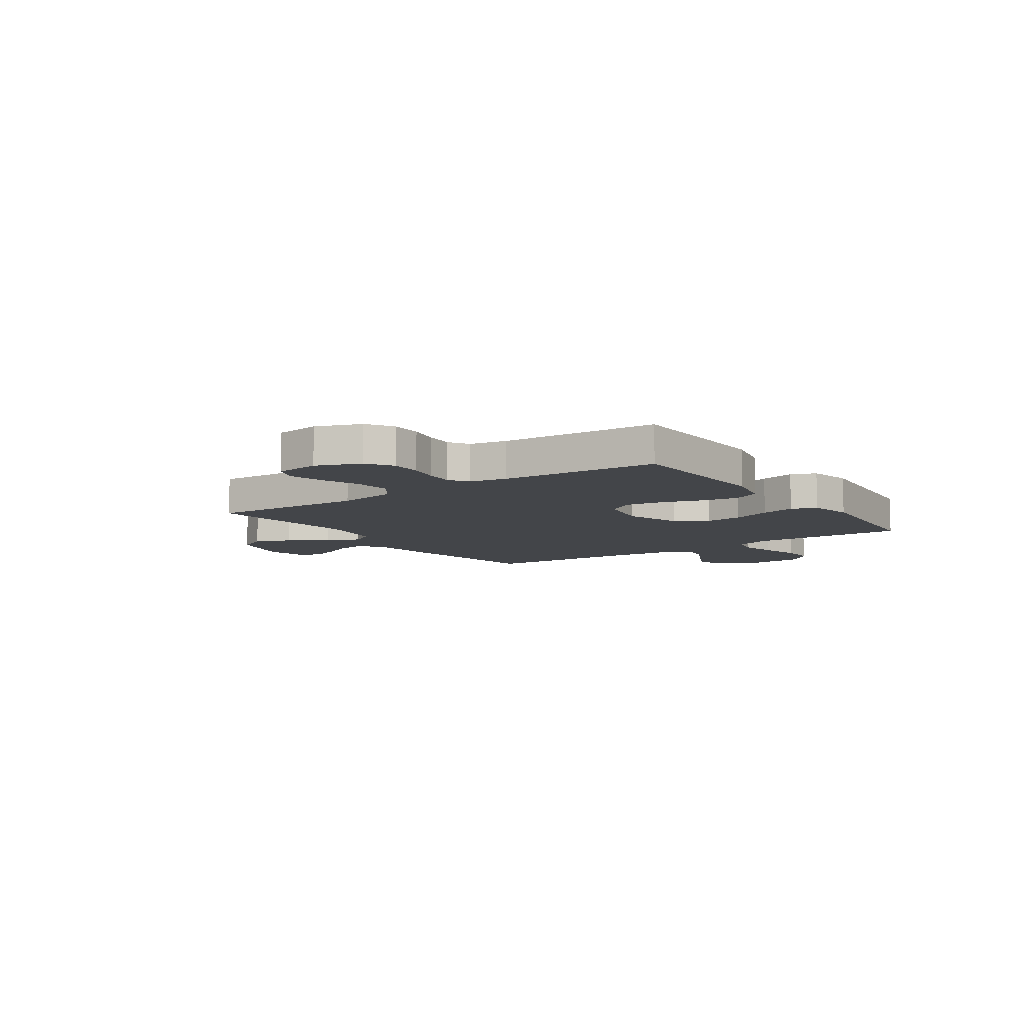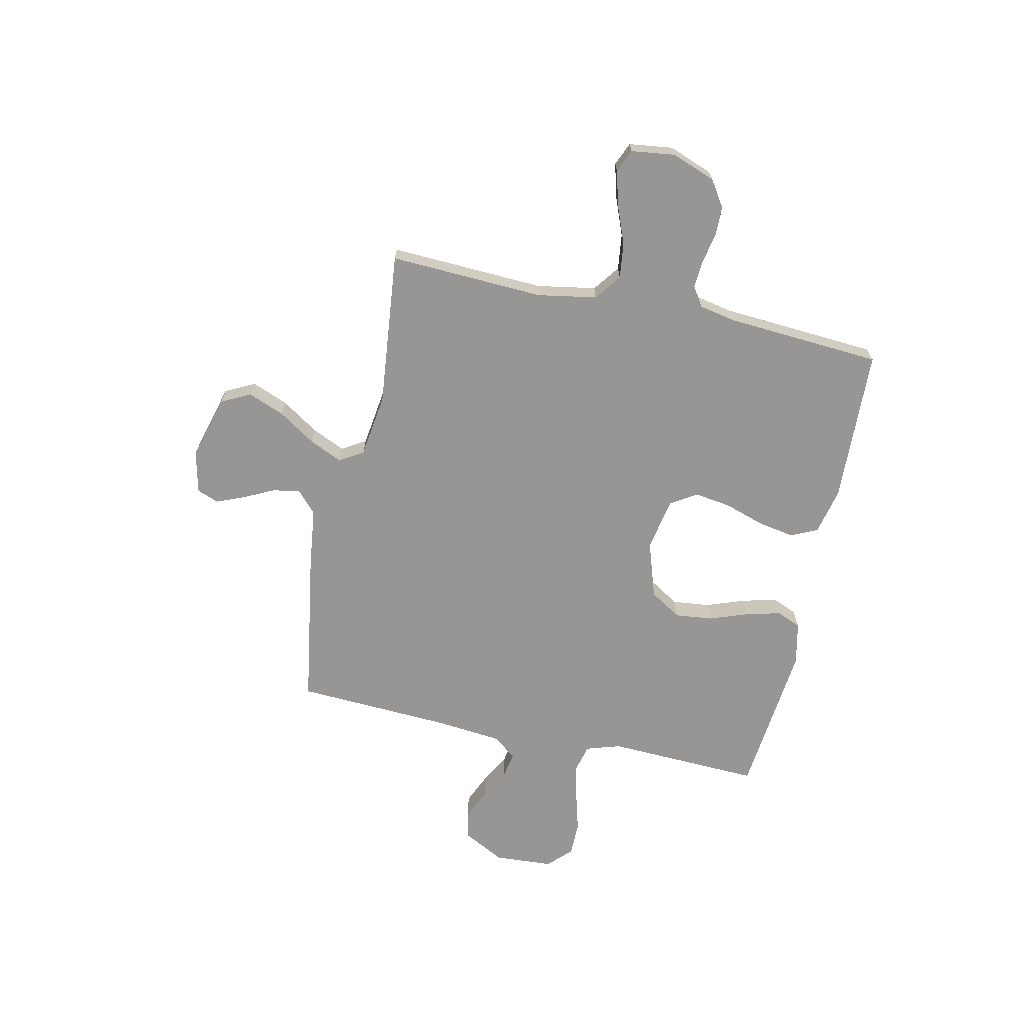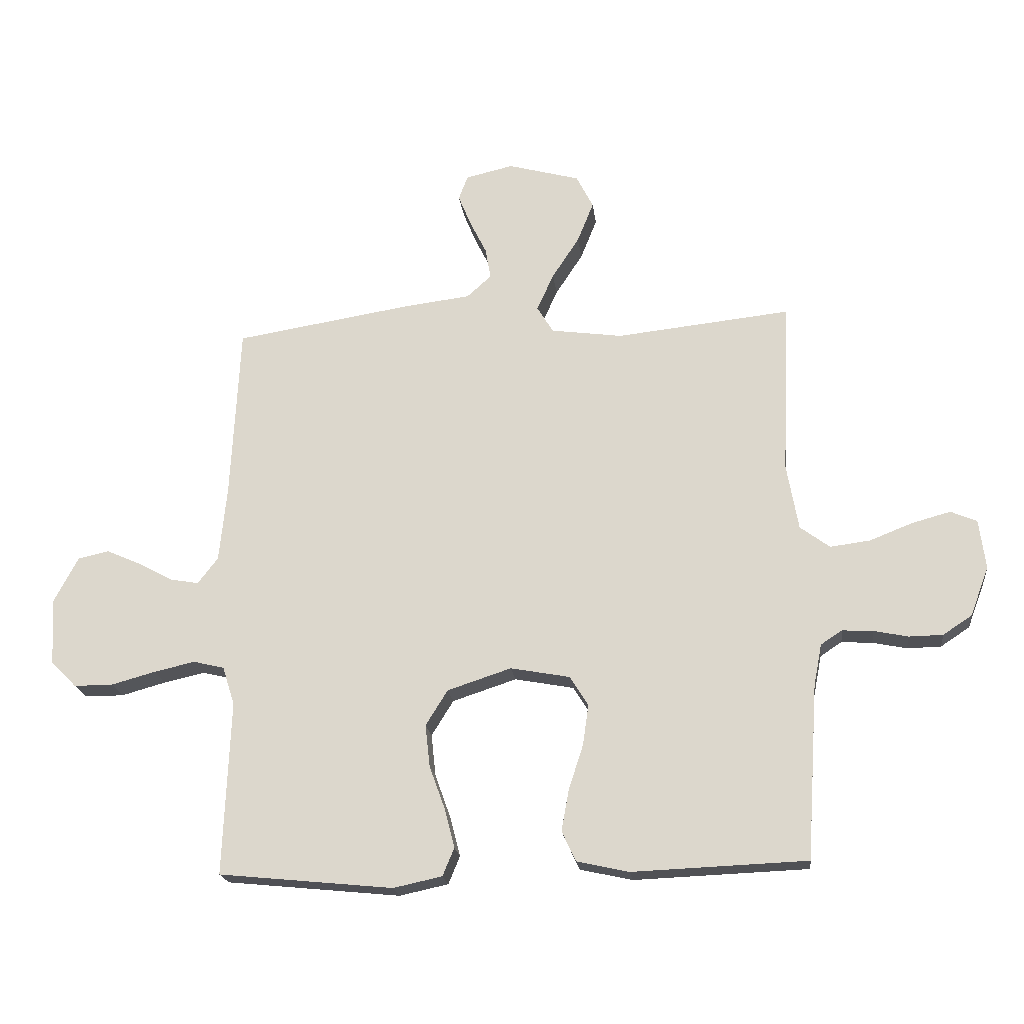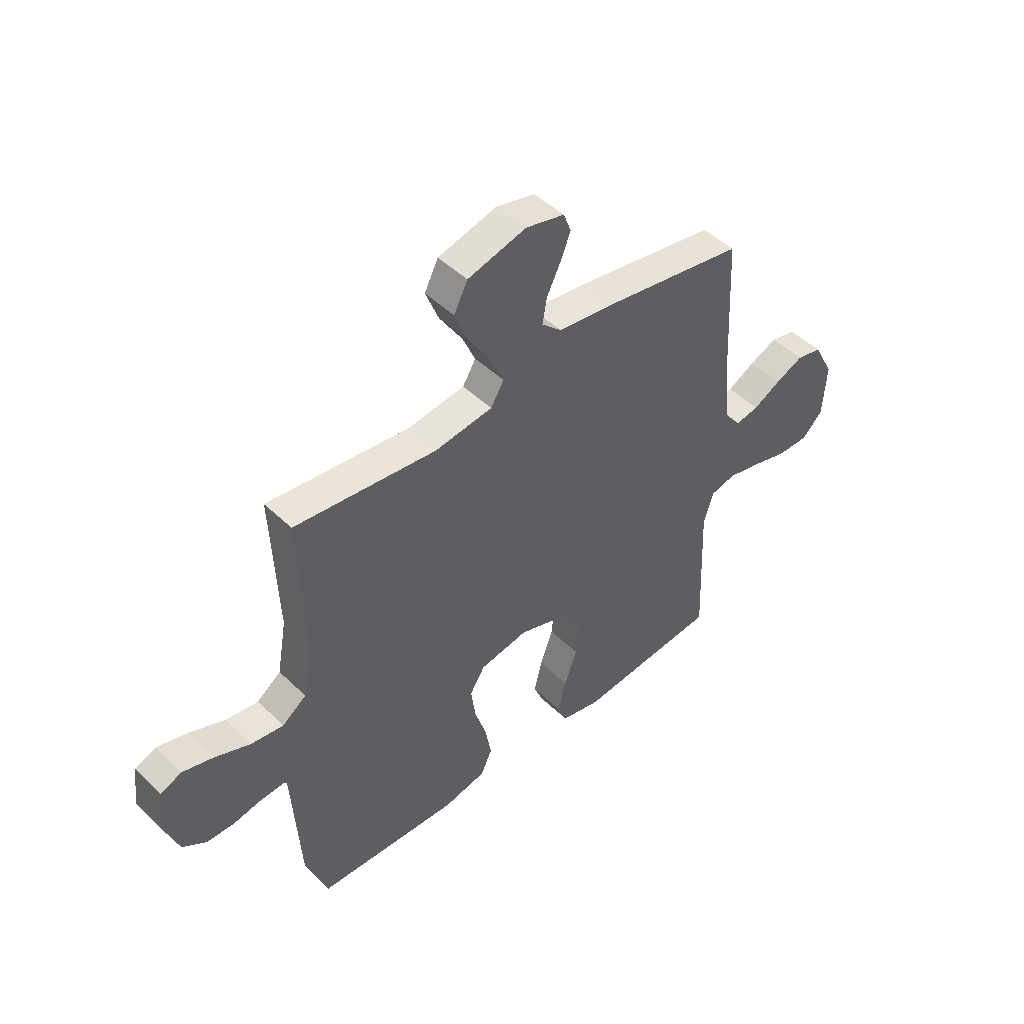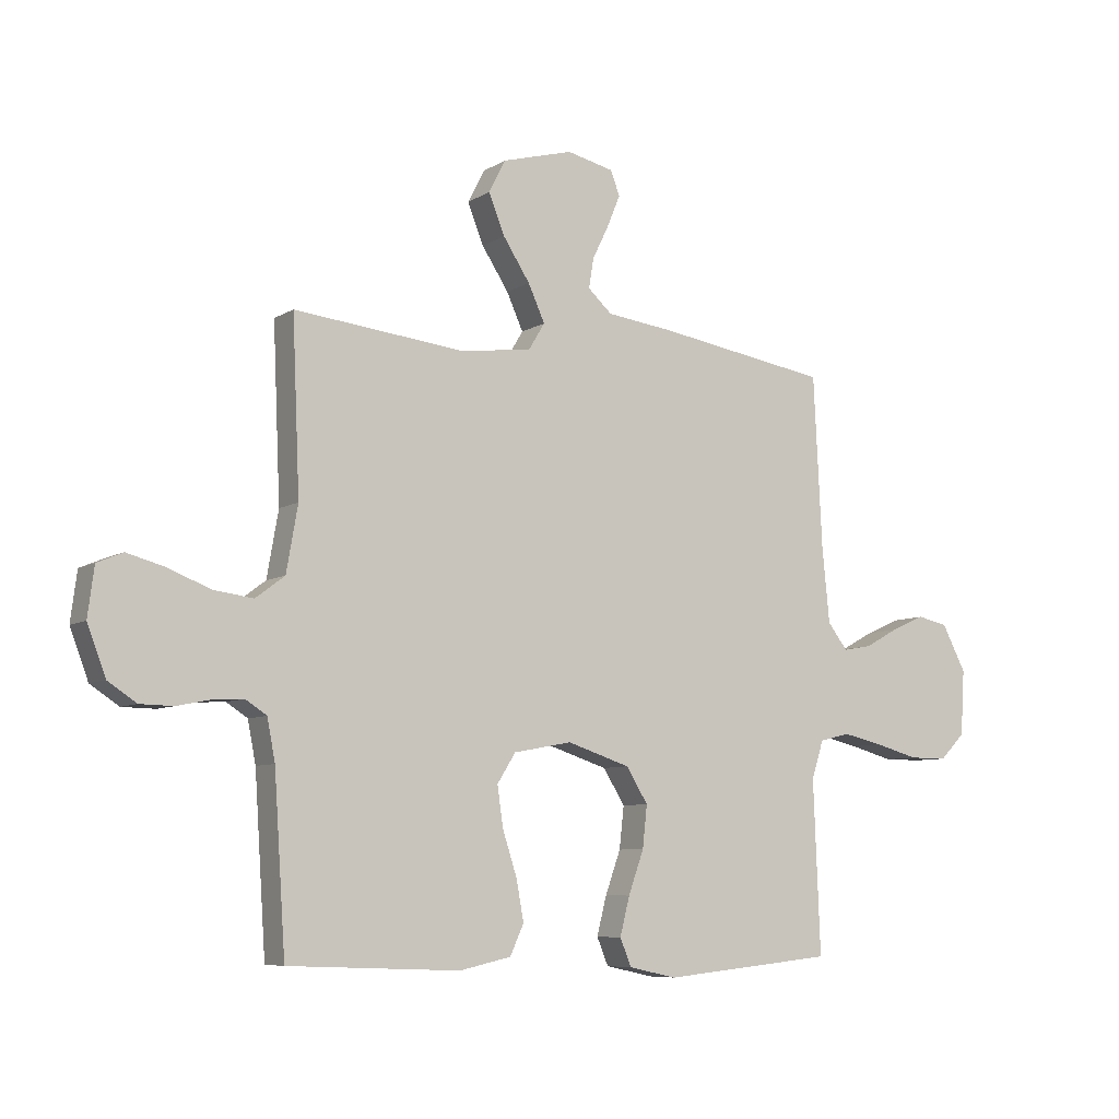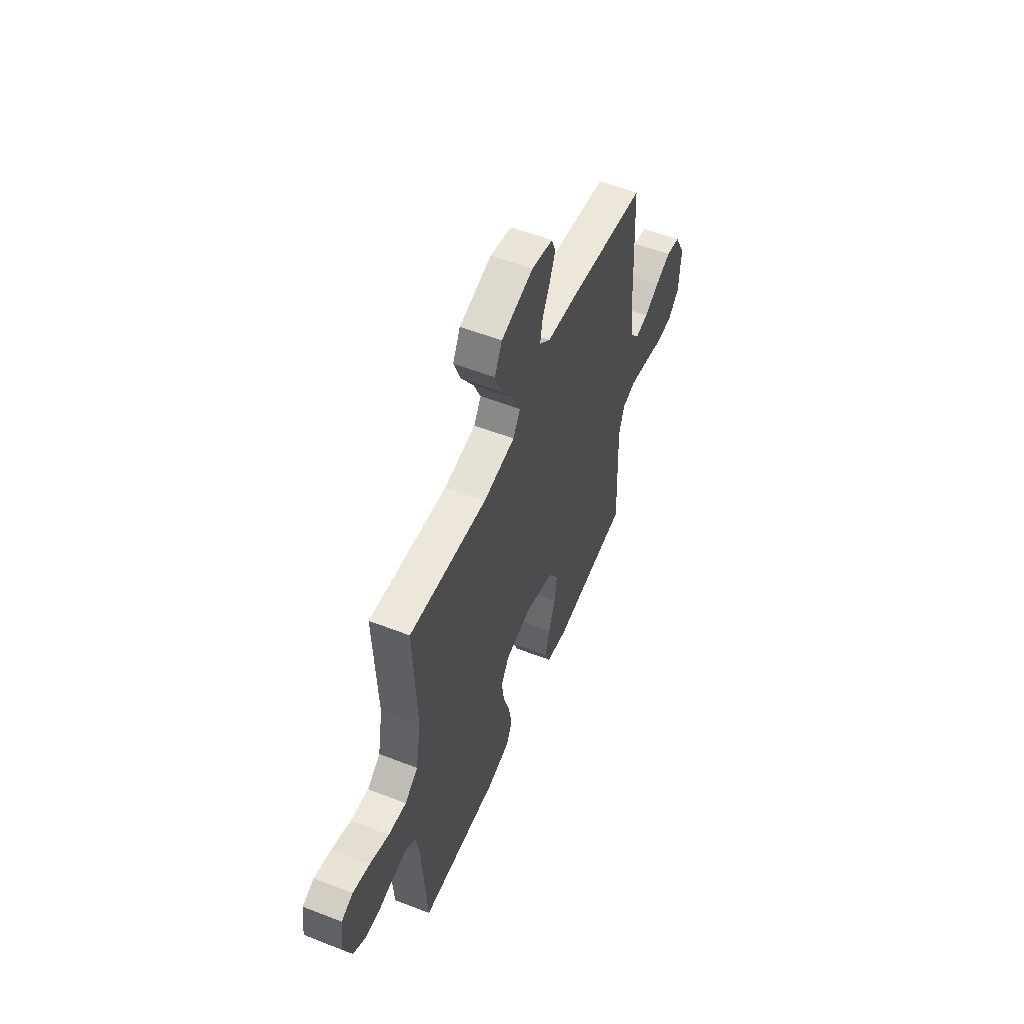
<metadata>
{"format":"obj","ext":"obj","renderer":"f3d","projection":"perspective","resolution":1024,"background":"white","views":[{"elev":-8.7,"azim":124.7,"up":"+Y"},{"elev":-68.0,"azim":77.7,"up":"+Y"},{"elev":-20.1,"azim":6.7,"up":"+Z"},{"elev":46.7,"azim":137.5,"up":"+Z"},{"elev":-7.4,"azim":148.6,"up":"+Z"},{"elev":55.1,"azim":112.3,"up":"+Z"}]}
</metadata>
<code>
v 0.5 0.07 -0.5
v 0.2 0.07 -0.512
v 0.11 0.07 -0.492
v 0.086 0.07 -0.44
v 0.099 0.07 -0.369
v 0.124 0.07 -0.292
v 0.134 0.07 -0.222
v 0.102 0.07 -0.171
v 0 0.07 -0.152
v -0.11 0.07 -0.188
v -0.148 0.07 -0.249
v -0.14 0.07 -0.322
v -0.113 0.07 -0.397
v -0.096 0.07 -0.464
v -0.116 0.07 -0.512
v -0.2 0.07 -0.53
v -0.5 0.07 -0.5
v -0.488 0.07 -0.2
v -0.509 0.07 -0.134
v -0.562 0.07 -0.121
v -0.633 0.07 -0.137
v -0.709 0.07 -0.158
v -0.776 0.07 -0.158
v -0.82 0.07 -0.114
v -0.827 0.07 0
v -0.785 0.07 0.08
v -0.731 0.07 0.092
v -0.672 0.07 0.066
v -0.613 0.07 0.034
v -0.563 0.07 0.025
v -0.528 0.07 0.07
v -0.515 0.07 0.2
v -0.5 0.07 0.5
v -0.2 0.07 0.548
v -0.08 0.07 0.563
v -0.038 0.07 0.601
v -0.047 0.07 0.654
v -0.076 0.07 0.713
v -0.098 0.07 0.767
v -0.082 0.07 0.809
v 0 0.07 0.828
v 0.124 0.07 0.794
v 0.153 0.07 0.737
v 0.125 0.07 0.667
v 0.078 0.07 0.595
v 0.049 0.07 0.531
v 0.077 0.07 0.485
v 0.2 0.07 0.468
v 0.5 0.07 0.5
v 0.487 0.07 0.2
v 0.507 0.07 0.086
v 0.558 0.07 0.048
v 0.627 0.07 0.057
v 0.701 0.07 0.086
v 0.767 0.07 0.104
v 0.812 0.07 0.085
v 0.823 0.07 0
v 0.791 0.07 -0.085
v 0.741 0.07 -0.118
v 0.683 0.07 -0.119
v 0.624 0.07 -0.107
v 0.571 0.07 -0.104
v 0.534 0.07 -0.128
v 0.52 0.07 -0.2
v 0.5 0 -0.5
v 0.2 0 -0.512
v 0.11 0 -0.492
v 0.086 0 -0.44
v 0.099 0 -0.369
v 0.124 0 -0.292
v 0.134 0 -0.222
v 0.102 0 -0.171
v 0 0 -0.152
v -0.11 0 -0.188
v -0.148 0 -0.249
v -0.14 0 -0.322
v -0.113 0 -0.397
v -0.096 0 -0.464
v -0.116 0 -0.512
v -0.2 0 -0.53
v -0.5 0 -0.5
v -0.488 0 -0.2
v -0.509 0 -0.134
v -0.562 0 -0.121
v -0.633 0 -0.137
v -0.709 0 -0.158
v -0.776 0 -0.158
v -0.82 0 -0.114
v -0.827 0 0
v -0.785 0 0.08
v -0.731 0 0.092
v -0.672 0 0.066
v -0.613 0 0.034
v -0.563 0 0.025
v -0.528 0 0.07
v -0.515 0 0.2
v -0.5 0 0.5
v -0.2 0 0.548
v -0.08 0 0.563
v -0.038 0 0.601
v -0.047 0 0.654
v -0.076 0 0.713
v -0.098 0 0.767
v -0.082 0 0.809
v 0 0 0.828
v 0.124 0 0.794
v 0.153 0 0.737
v 0.125 0 0.667
v 0.078 0 0.595
v 0.049 0 0.531
v 0.077 0 0.485
v 0.2 0 0.468
v 0.5 0 0.5
v 0.487 0 0.2
v 0.507 0 0.086
v 0.558 0 0.048
v 0.627 0 0.057
v 0.701 0 0.086
v 0.767 0 0.104
v 0.812 0 0.085
v 0.823 0 0
v 0.791 0 -0.085
v 0.741 0 -0.118
v 0.683 0 -0.119
v 0.624 0 -0.107
v 0.571 0 -0.104
v 0.534 0 -0.128
v 0.52 0 -0.2
f 59 60 61
f 58 59 61
f 57 58 61
f 56 57 61
f 55 56 61
f 54 55 61
f 53 54 61
f 52 53 61 62
f 51 52 62 63
f 48 49 50
f 51 63 64
f 50 51 64
f 48 50 64
f 47 48 64
f 43 44 45
f 42 43 45
f 41 42 45
f 40 41 45
f 39 40 45
f 38 39 45
f 37 38 45
f 36 37 45 46
f 35 36 46 47
f 35 47 64
f 34 35 64
f 33 34 64
f 32 33 64
f 27 28 29
f 26 27 29
f 25 26 29
f 24 25 29
f 23 24 29
f 22 23 29
f 21 22 29
f 20 21 29 30
f 19 20 30 31
f 16 17 18
f 15 16 18
f 14 15 18
f 13 14 18
f 12 13 18
f 19 31 32
f 18 19 32
f 12 18 32
f 11 12 32
f 4 5 6
f 3 4 6
f 2 3 6
f 1 2 6
f 64 1 6
f 64 6 7
f 10 11 32
f 9 10 32
f 8 9 32 64
f 7 8 64
f 125 124 123
f 125 123 122
f 125 122 121
f 125 121 120
f 125 120 119
f 125 119 118
f 125 118 117
f 126 125 117 116
f 127 126 116 115
f 114 113 112
f 128 127 115
f 128 115 114
f 128 114 112
f 128 112 111
f 109 108 107
f 109 107 106
f 109 106 105
f 109 105 104
f 109 104 103
f 109 103 102
f 109 102 101
f 110 109 101 100
f 111 110 100 99
f 128 111 99
f 128 99 98
f 128 98 97
f 128 97 96
f 93 92 91
f 93 91 90
f 93 90 89
f 93 89 88
f 93 88 87
f 93 87 86
f 93 86 85
f 94 93 85 84
f 95 94 84 83
f 82 81 80
f 82 80 79
f 82 79 78
f 82 78 77
f 82 77 76
f 96 95 83
f 96 83 82
f 96 82 76
f 96 76 75
f 70 69 68
f 70 68 67
f 70 67 66
f 70 66 65
f 70 65 128
f 71 70 128
f 96 75 74
f 96 74 73
f 128 96 73 72
f 128 72 71
f 1 65 66 2
f 2 66 67 3
f 3 67 68 4
f 4 68 69 5
f 5 69 70 6
f 6 70 71 7
f 7 71 72 8
f 8 72 73 9
f 9 73 74 10
f 10 74 75 11
f 11 75 76 12
f 12 76 77 13
f 13 77 78 14
f 14 78 79 15
f 15 79 80 16
f 16 80 81 17
f 17 81 82 18
f 18 82 83 19
f 19 83 84 20
f 20 84 85 21
f 21 85 86 22
f 22 86 87 23
f 23 87 88 24
f 24 88 89 25
f 25 89 90 26
f 26 90 91 27
f 27 91 92 28
f 28 92 93 29
f 29 93 94 30
f 30 94 95 31
f 31 95 96 32
f 32 96 97 33
f 33 97 98 34
f 34 98 99 35
f 35 99 100 36
f 36 100 101 37
f 37 101 102 38
f 38 102 103 39
f 39 103 104 40
f 40 104 105 41
f 41 105 106 42
f 42 106 107 43
f 43 107 108 44
f 44 108 109 45
f 45 109 110 46
f 46 110 111 47
f 47 111 112 48
f 48 112 113 49
f 49 113 114 50
f 50 114 115 51
f 51 115 116 52
f 52 116 117 53
f 53 117 118 54
f 54 118 119 55
f 55 119 120 56
f 56 120 121 57
f 57 121 122 58
f 58 122 123 59
f 59 123 124 60
f 60 124 125 61
f 61 125 126 62
f 62 126 127 63
f 63 127 128 64
f 64 128 65 1

</code>
